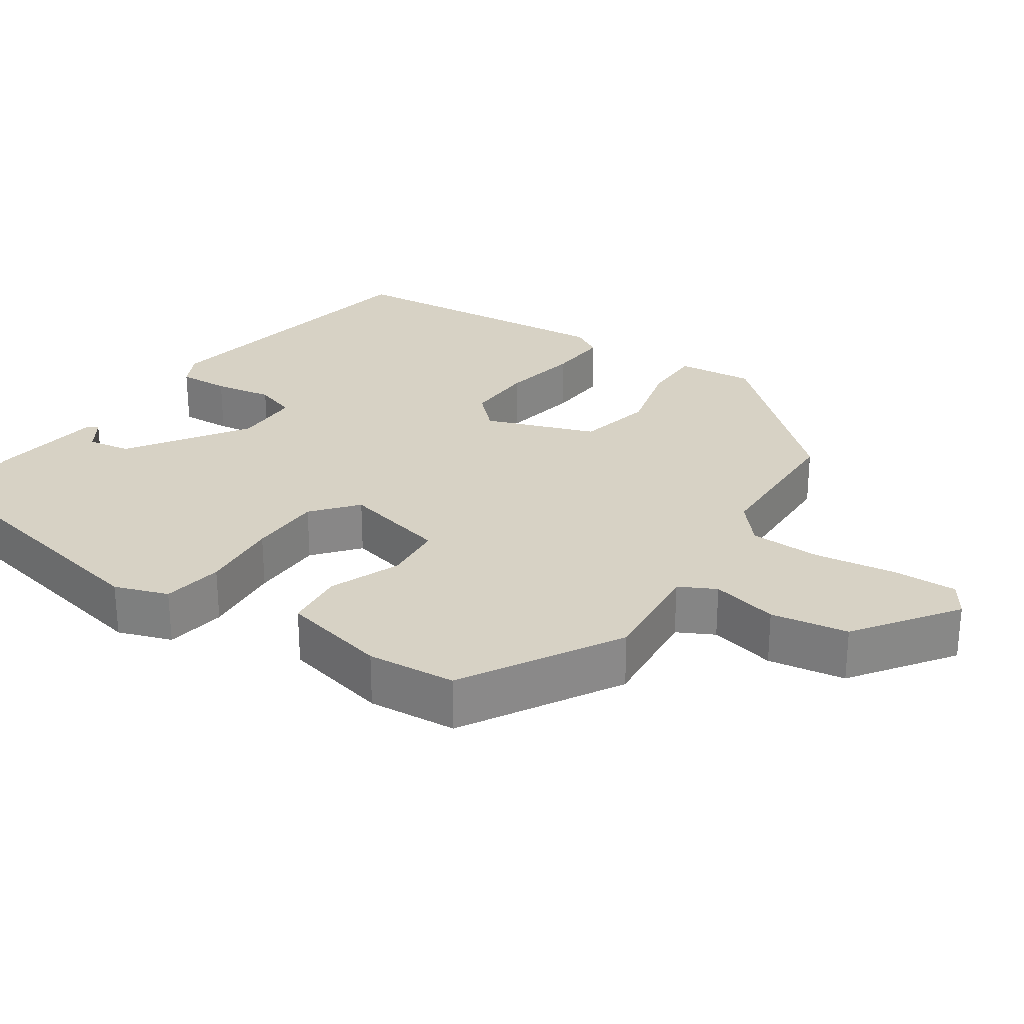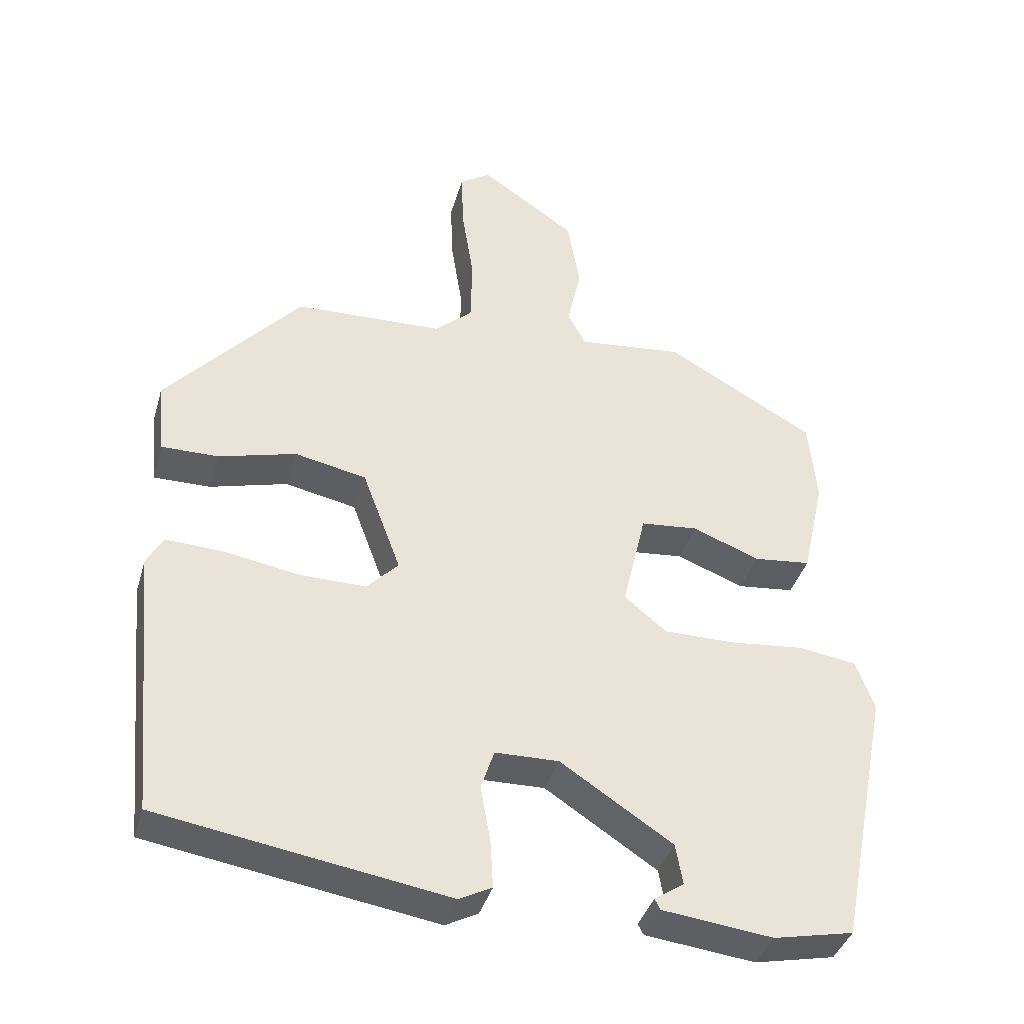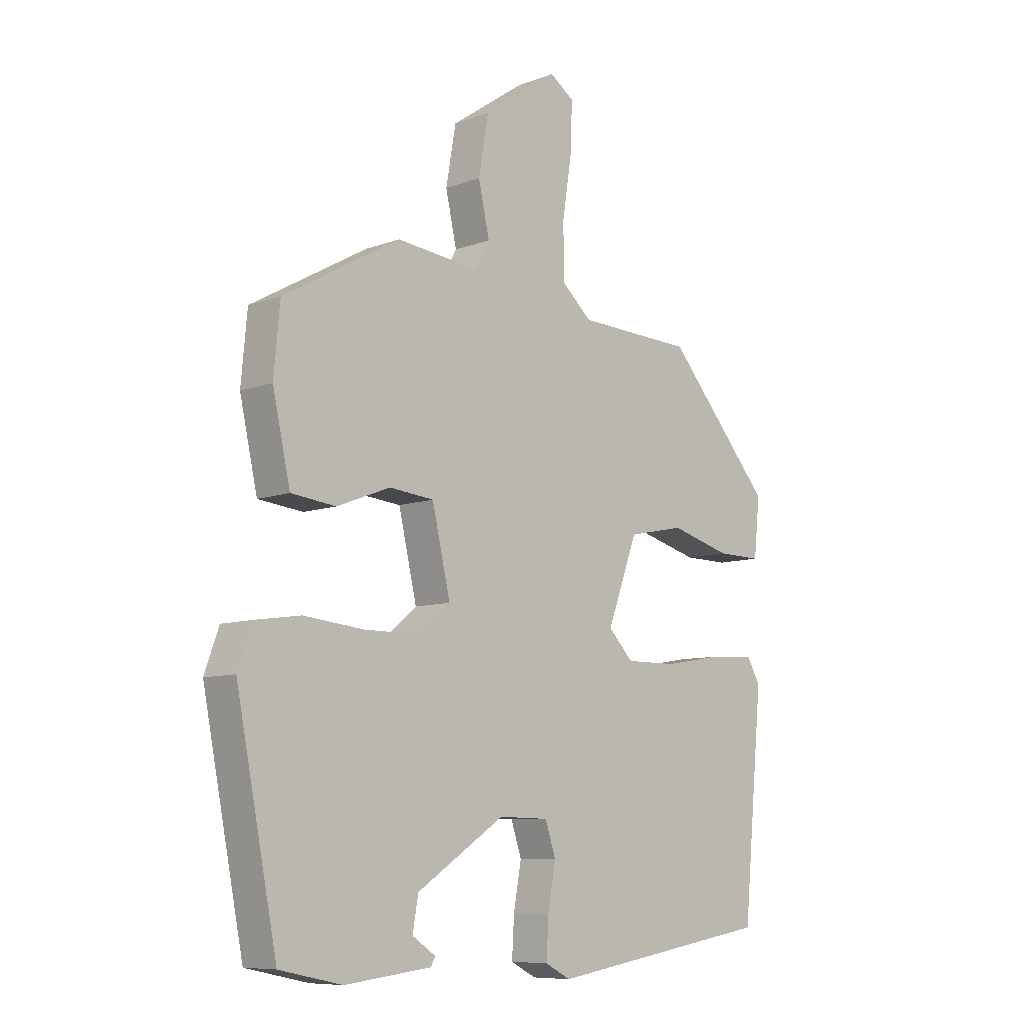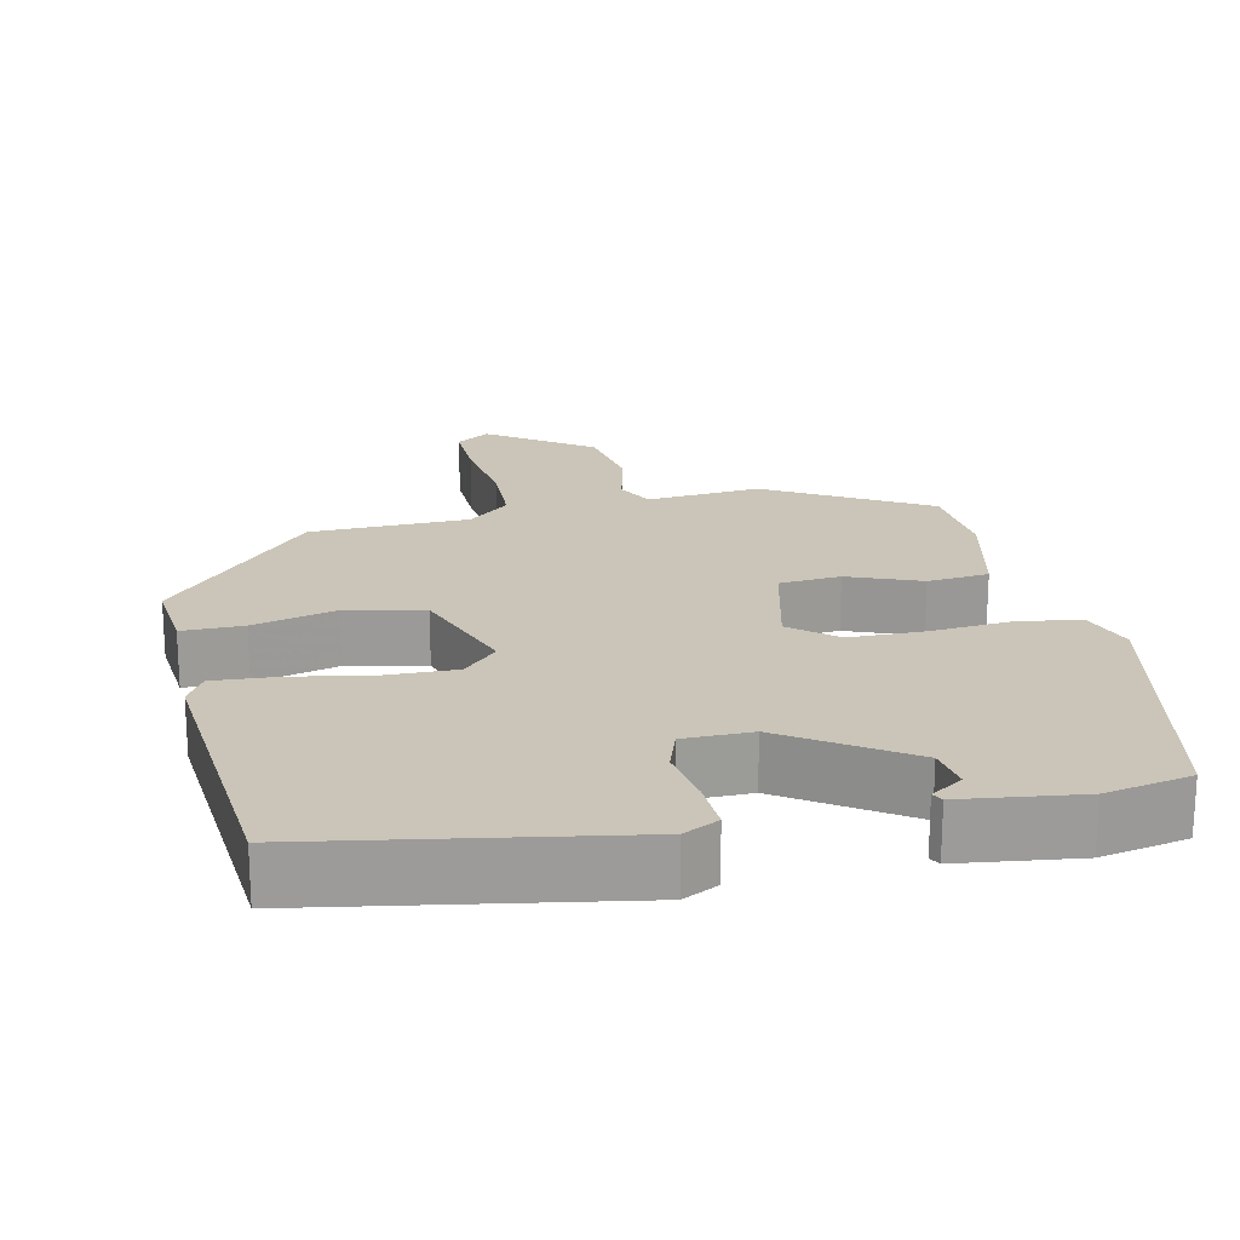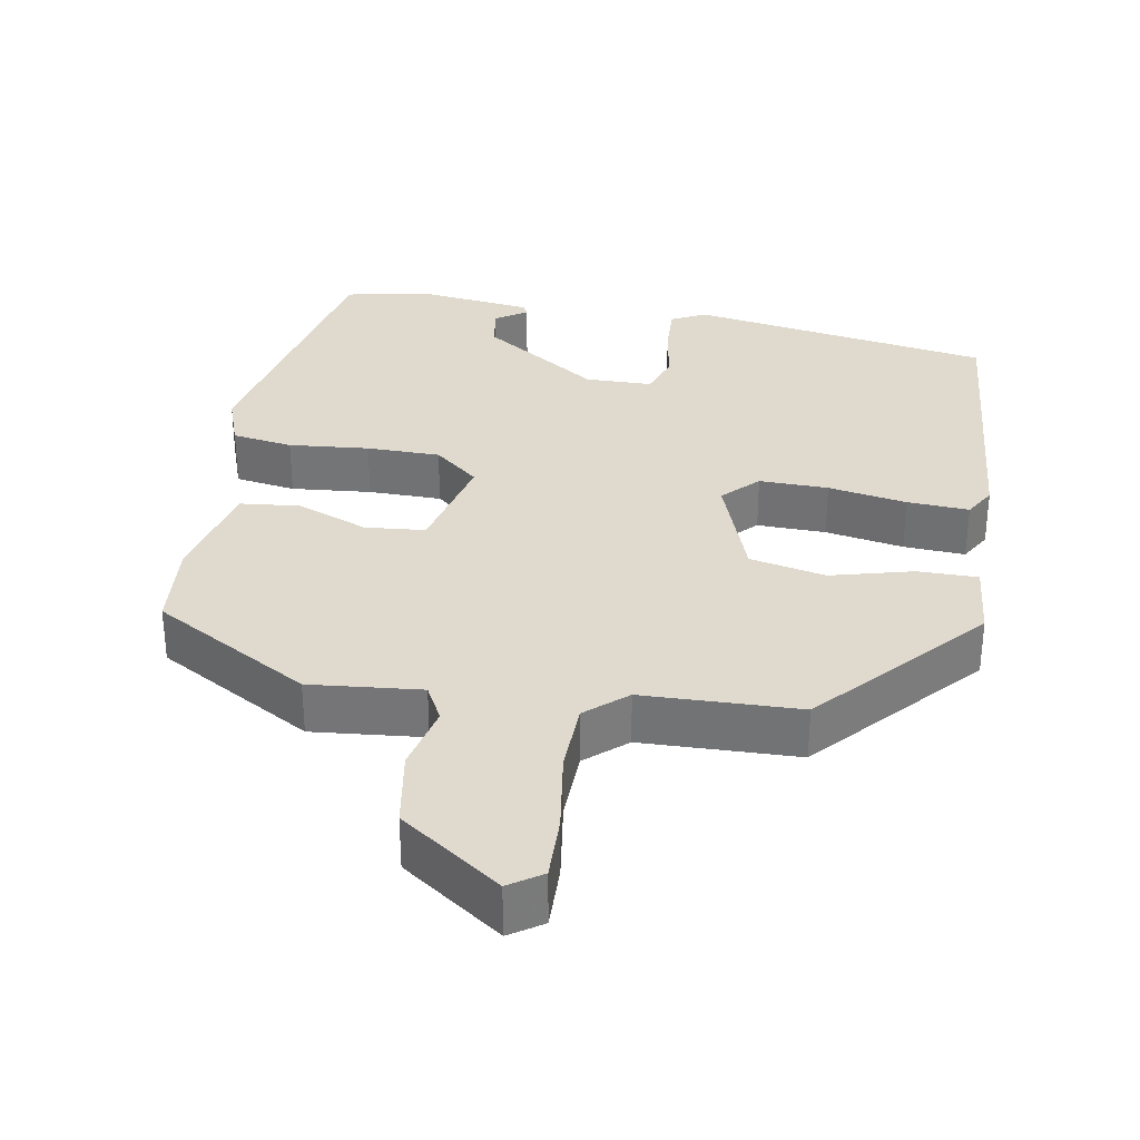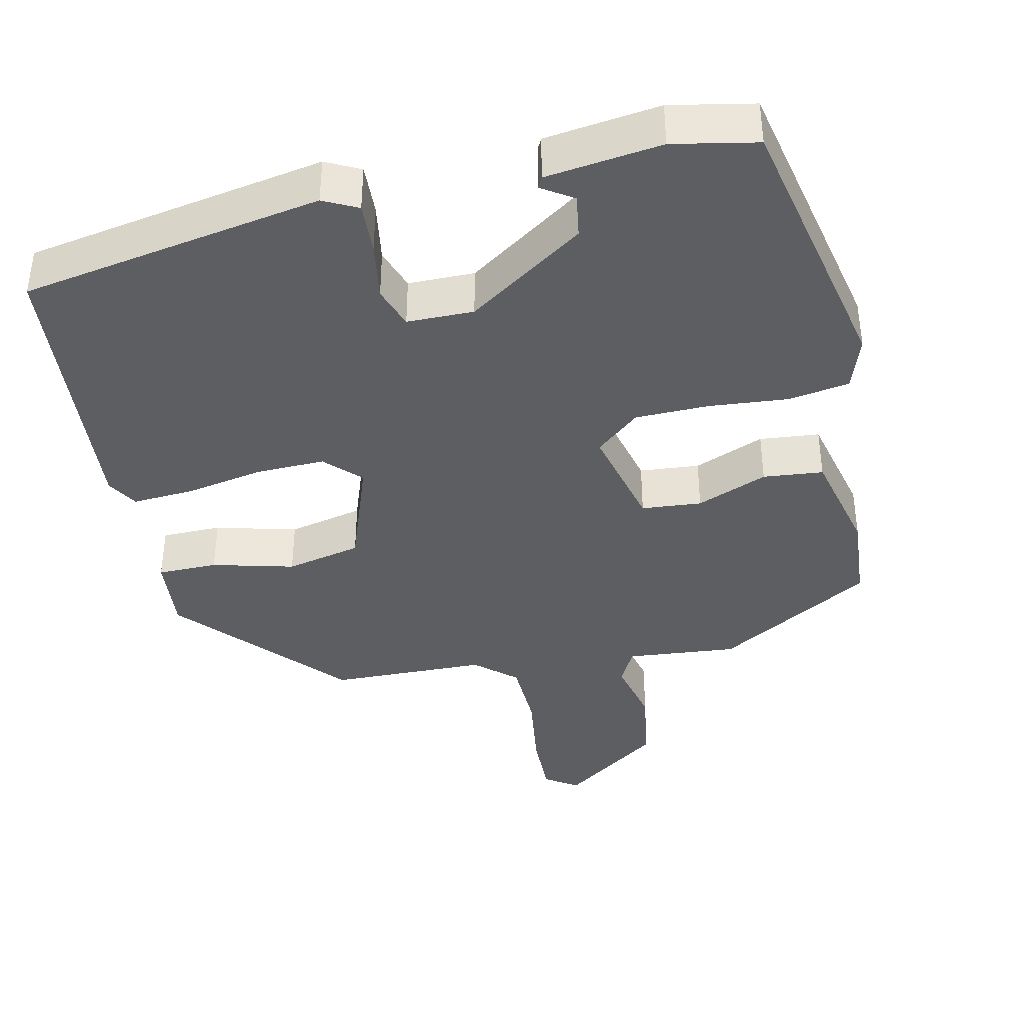
<metadata>
{"format":"obj","ext":"obj","renderer":"f3d","projection":"perspective","resolution":1024,"background":"white","views":[{"elev":27.3,"azim":-55.3,"up":"+Y"},{"elev":-39.1,"azim":164.3,"up":"+Z"},{"elev":-8.7,"azim":-44.9,"up":"+Z"},{"elev":20.5,"azim":168.3,"up":"+Y"},{"elev":32.9,"azim":10.4,"up":"+Y"},{"elev":-39.4,"azim":-166.7,"up":"+Y"}]}
</metadata>
<code>
v -0.462 0.07 0.387
v -0.25 0.07 0.507
v -0.1 0.07 0.491
v -0.074 0.07 0.54
v -0.094 0.07 0.63
v -0.076 0.07 0.734
v 0.06 0.07 0.828
v 0.104 0.07 0.798
v 0.101 0.07 0.711
v 0.084 0.07 0.601
v 0.086 0.07 0.505
v 0.14 0.07 0.457
v 0.351 0.07 0.449
v 0.543 0.07 0.23
v 0.532 0.07 0.126
v 0.451 0.07 0.127
v 0.341 0.07 0.157
v 0.239 0.07 0.136
v 0.184 0.07 -0.012
v 0.229 0.07 -0.059
v 0.322 0.07 -0.058
v 0.428 0.07 -0.04
v 0.511 0.07 -0.036
v 0.535 0.07 -0.078
v 0.498 0.07 -0.463
v 0.09 0.07 -0.528
v 0.044 0.07 -0.504
v 0.048 0.07 -0.435
v 0.062 0.07 -0.356
v 0.043 0.07 -0.299
v -0.047 0.07 -0.297
v -0.206 0.07 -0.401
v -0.216 0.07 -0.459
v -0.174 0.07 -0.487
v -0.182 0.07 -0.502
v -0.338 0.07 -0.52
v -0.451 0.07 -0.496
v -0.525 0.07 -0.122
v -0.499 0.07 -0.05
v -0.417 0.07 -0.038
v -0.309 0.07 -0.049
v -0.21 0.07 -0.049
v -0.15 0.07 0
v -0.183 0.07 0.143
v -0.264 0.07 0.151
v -0.36 0.07 0.114
v -0.441 0.07 0.123
v -0.473 0.07 0.267
v -0.462 0 0.387
v -0.25 0 0.507
v -0.1 0 0.491
v -0.074 0 0.54
v -0.094 0 0.63
v -0.076 0 0.734
v 0.06 0 0.828
v 0.104 0 0.798
v 0.101 0 0.711
v 0.084 0 0.601
v 0.086 0 0.505
v 0.14 0 0.457
v 0.351 0 0.449
v 0.543 0 0.23
v 0.532 0 0.126
v 0.451 0 0.127
v 0.341 0 0.157
v 0.239 0 0.136
v 0.184 0 -0.012
v 0.229 0 -0.059
v 0.322 0 -0.058
v 0.428 0 -0.04
v 0.511 0 -0.036
v 0.535 0 -0.078
v 0.498 0 -0.463
v 0.09 0 -0.528
v 0.044 0 -0.504
v 0.048 0 -0.435
v 0.062 0 -0.356
v 0.043 0 -0.299
v -0.047 0 -0.297
v -0.206 0 -0.401
v -0.216 0 -0.459
v -0.174 0 -0.487
v -0.182 0 -0.502
v -0.338 0 -0.52
v -0.451 0 -0.496
v -0.525 0 -0.122
v -0.499 0 -0.05
v -0.417 0 -0.038
v -0.309 0 -0.049
v -0.21 0 -0.049
v -0.15 0 0
v -0.183 0 0.143
v -0.264 0 0.151
v -0.36 0 0.114
v -0.441 0 0.123
v -0.473 0 0.267
f 45 46 47 48
f 44 45 48 1
f 38 39 40 41
f 38 41 42
f 37 38 42
f 36 37 42 43
f 33 34 35 36
f 32 33 36 43
f 26 27 28 29
f 24 25 26 29
f 24 29 30
f 21 22 23 24
f 20 21 24 30
f 19 20 30 31
f 14 15 16 17
f 12 13 14 17
f 11 12 17 18
f 7 8 9 10
f 7 10 11
f 4 5 6 7
f 4 7 11
f 3 4 11 18
f 44 1 2 3
f 43 44 3 18
f 31 32 43
f 18 19 31 43
f 96 95 94 93
f 49 96 93 92
f 89 88 87 86
f 90 89 86
f 90 86 85
f 91 90 85 84
f 84 83 82 81
f 91 84 81 80
f 77 76 75 74
f 77 74 73 72
f 78 77 72
f 72 71 70 69
f 78 72 69 68
f 79 78 68 67
f 65 64 63 62
f 65 62 61 60
f 66 65 60 59
f 58 57 56 55
f 59 58 55
f 55 54 53 52
f 59 55 52
f 66 59 52 51
f 51 50 49 92
f 66 51 92 91
f 91 80 79
f 91 79 67 66
f 1 49 50 2
f 2 50 51 3
f 3 51 52 4
f 4 52 53 5
f 5 53 54 6
f 6 54 55 7
f 7 55 56 8
f 8 56 57 9
f 9 57 58 10
f 10 58 59 11
f 11 59 60 12
f 12 60 61 13
f 13 61 62 14
f 14 62 63 15
f 15 63 64 16
f 16 64 65 17
f 17 65 66 18
f 18 66 67 19
f 19 67 68 20
f 20 68 69 21
f 21 69 70 22
f 22 70 71 23
f 23 71 72 24
f 24 72 73 25
f 25 73 74 26
f 26 74 75 27
f 27 75 76 28
f 28 76 77 29
f 29 77 78 30
f 30 78 79 31
f 31 79 80 32
f 32 80 81 33
f 33 81 82 34
f 34 82 83 35
f 35 83 84 36
f 36 84 85 37
f 37 85 86 38
f 38 86 87 39
f 39 87 88 40
f 40 88 89 41
f 41 89 90 42
f 42 90 91 43
f 43 91 92 44
f 44 92 93 45
f 45 93 94 46
f 46 94 95 47
f 47 95 96 48
f 48 96 49 1

</code>
